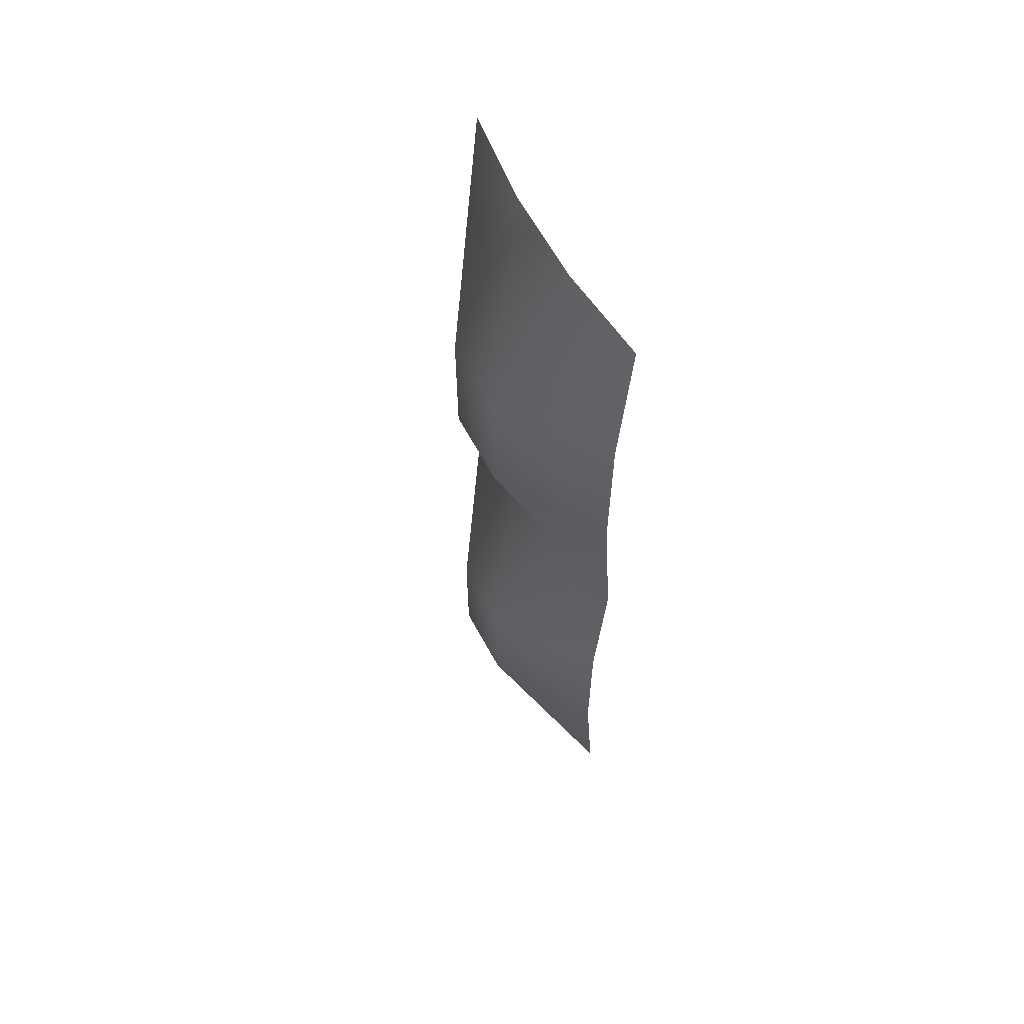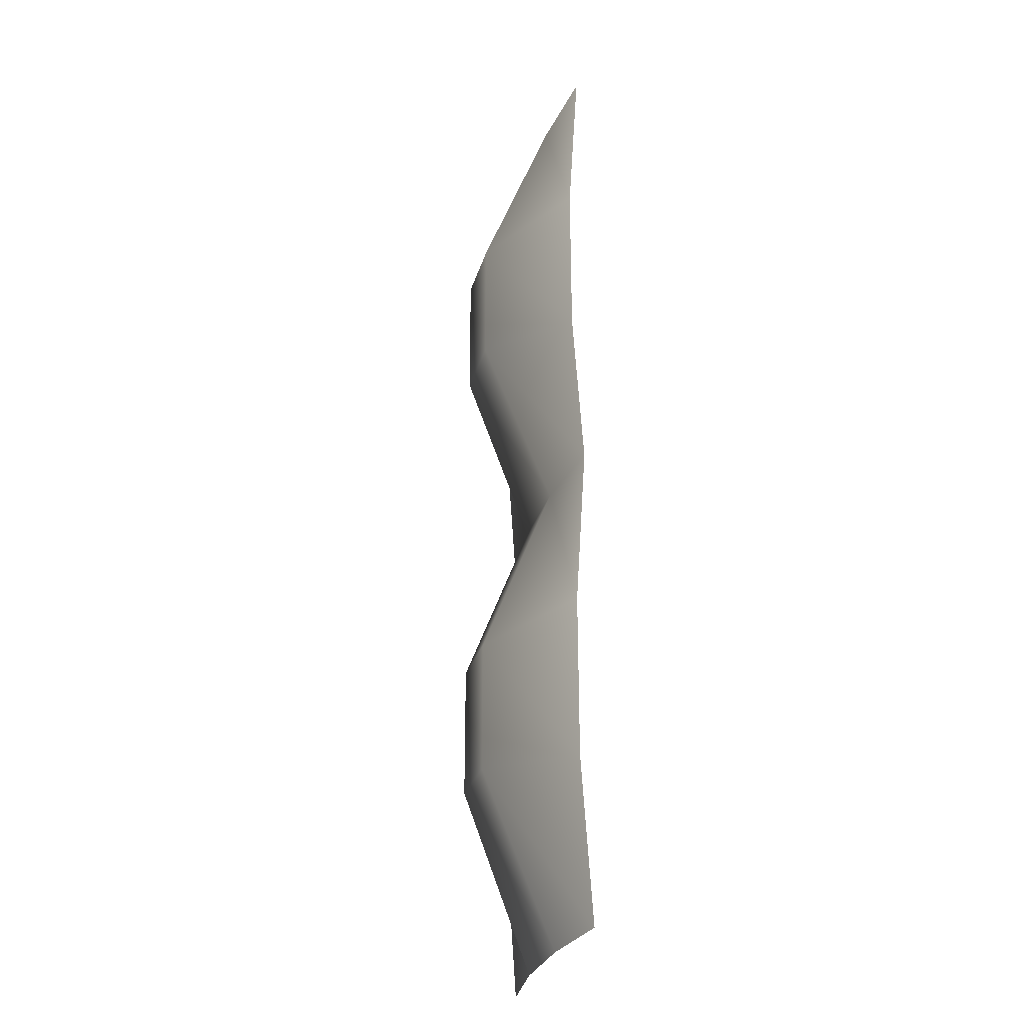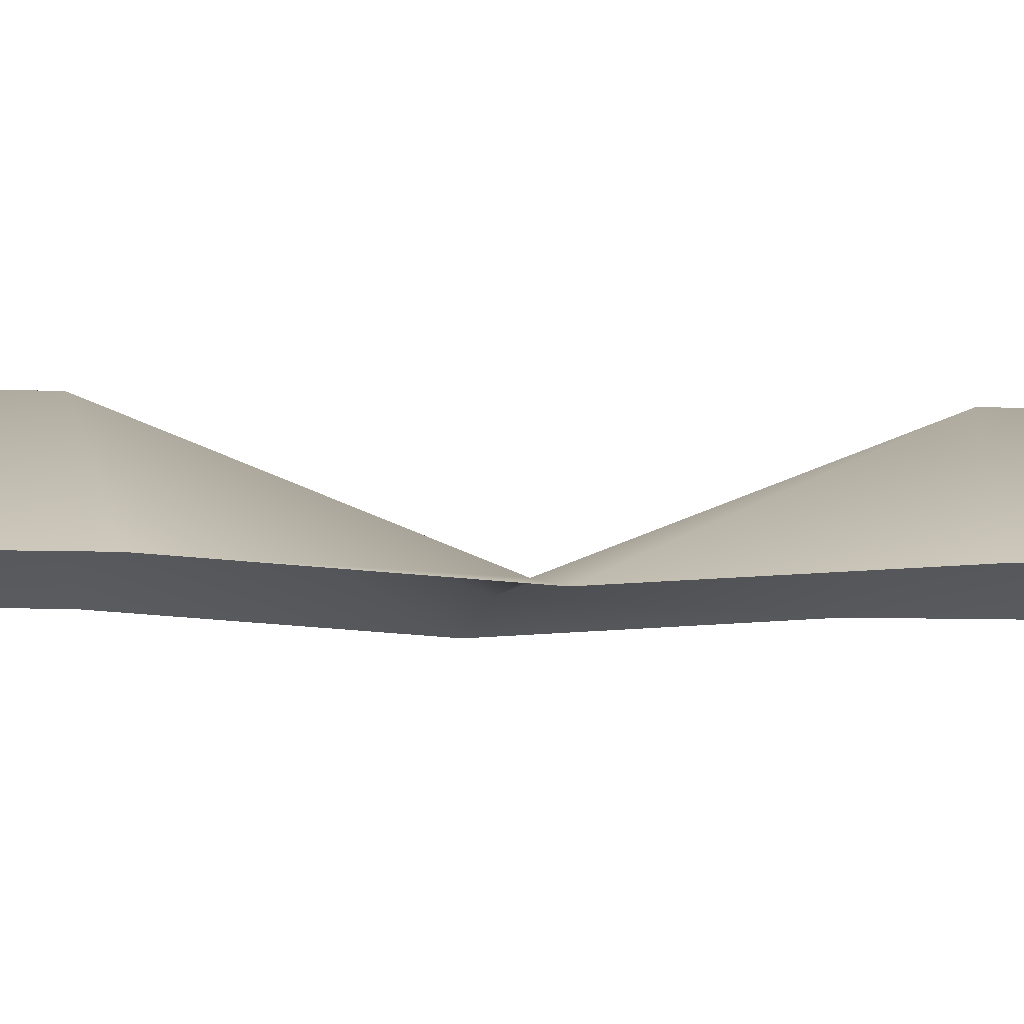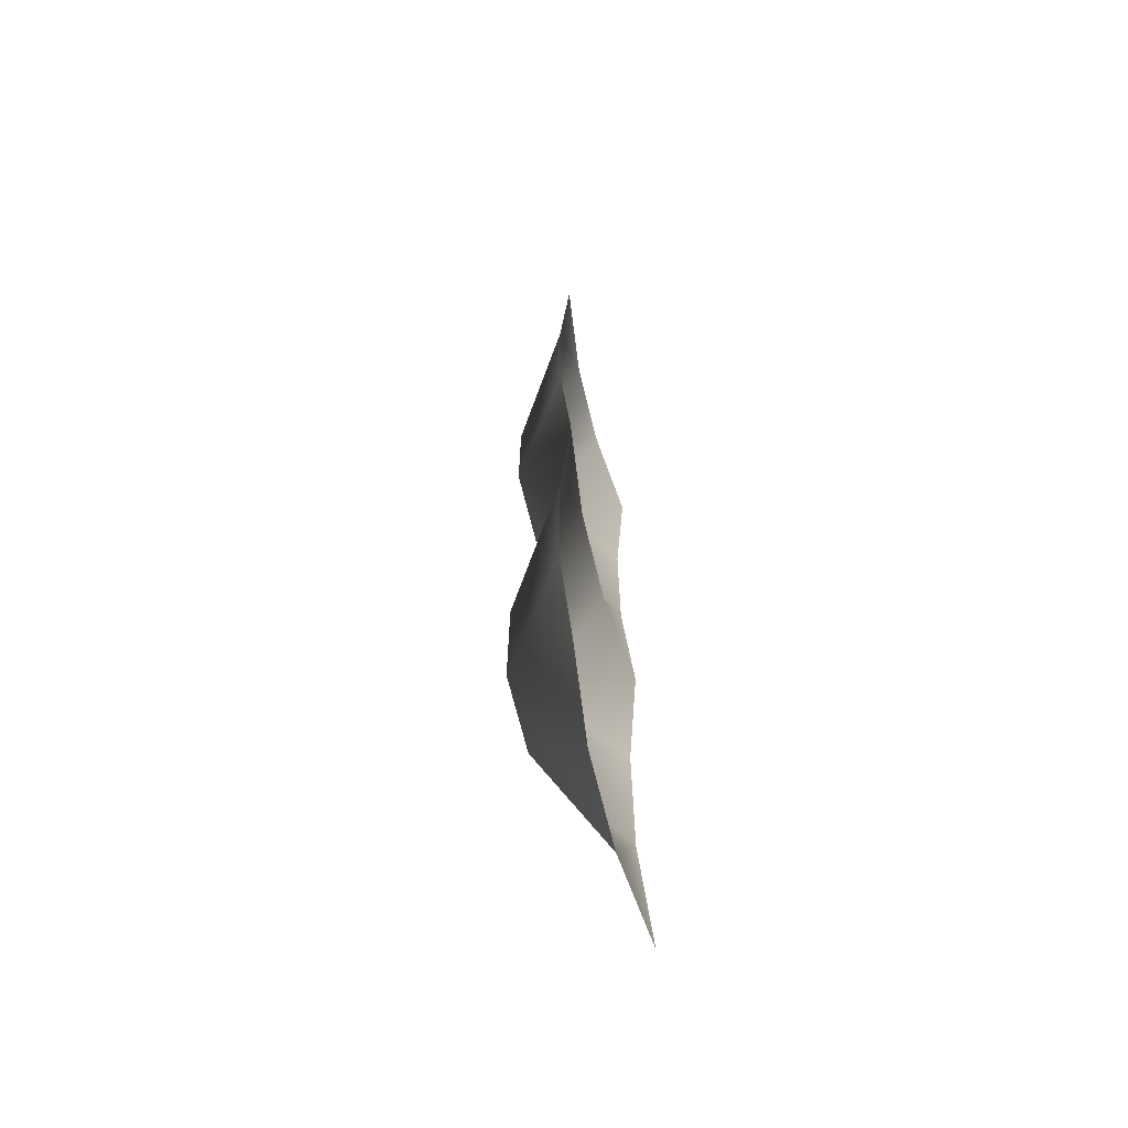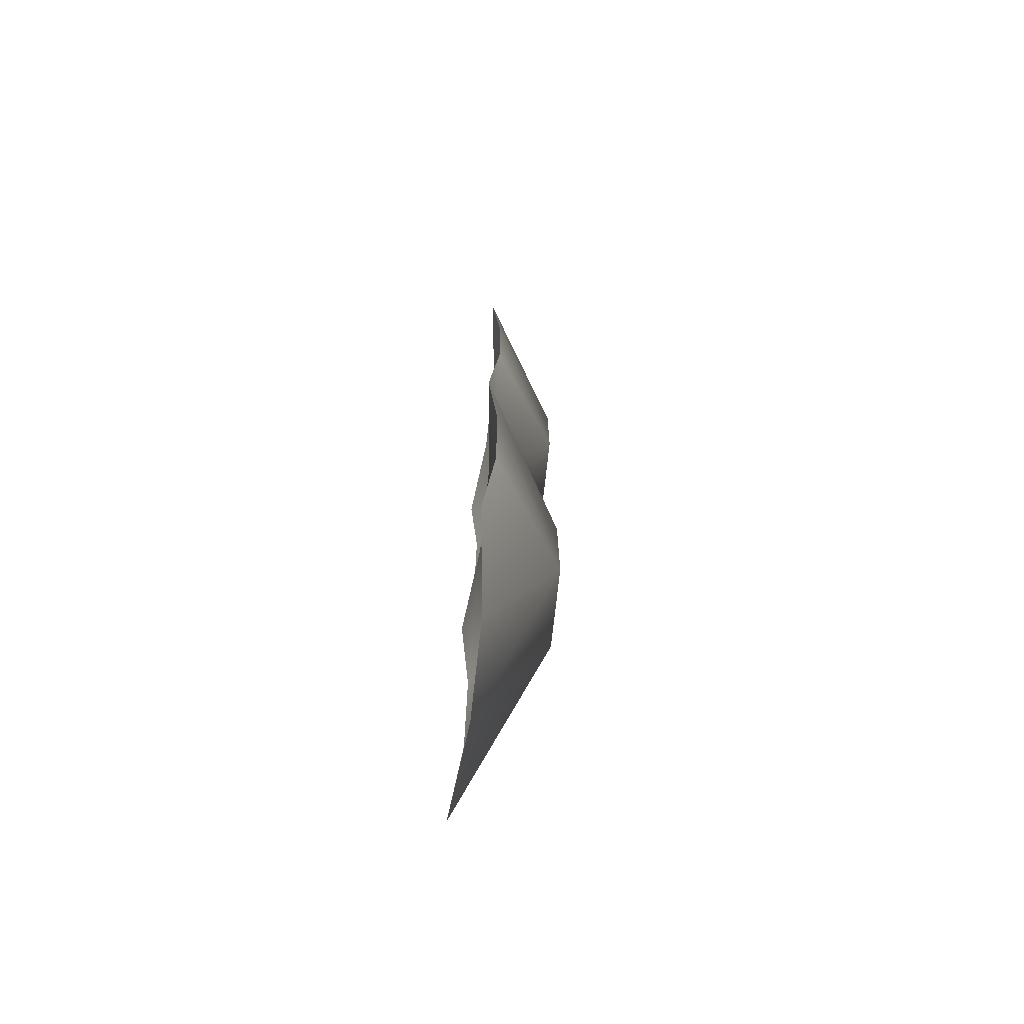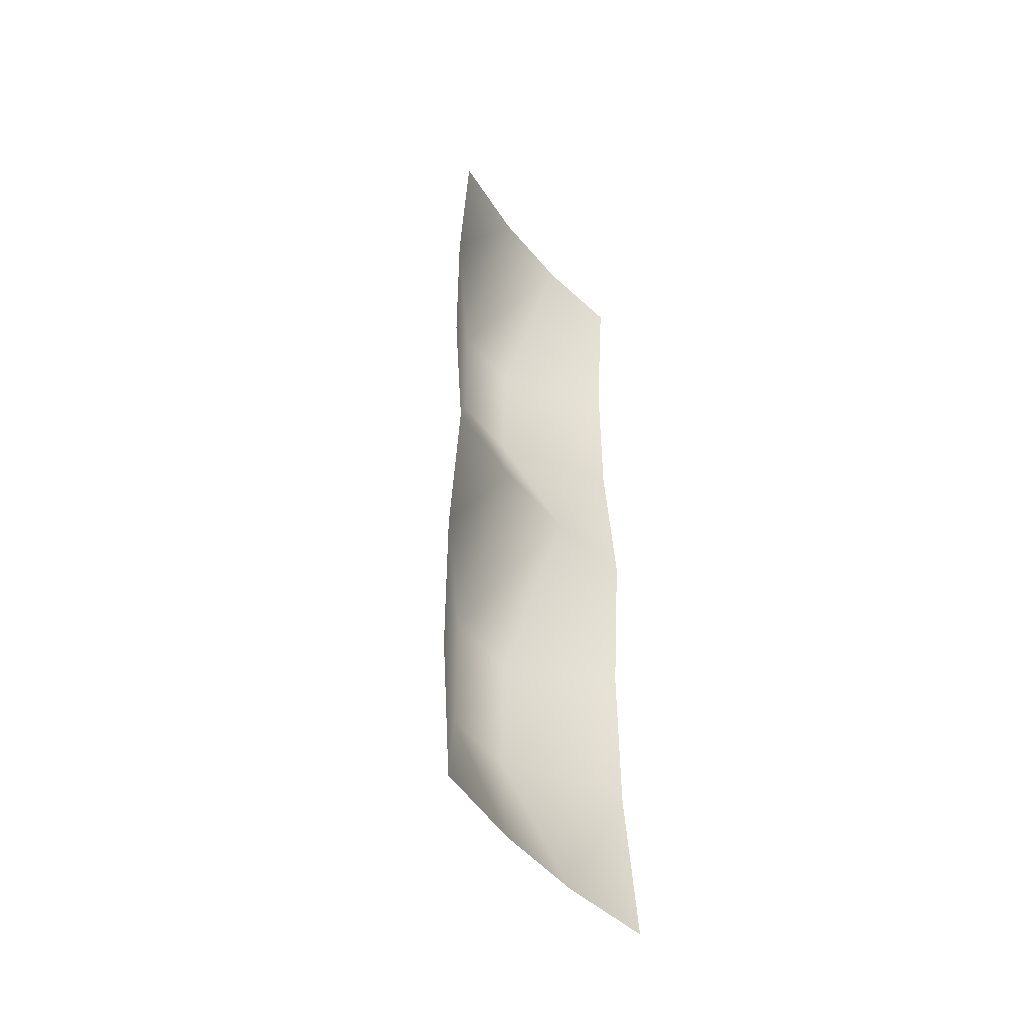
<metadata>
{"format":"obj","ext":"obj","renderer":"f3d","projection":"perspective","resolution":1024,"background":"white","views":[{"elev":63.0,"azim":-118.4,"up":"+Z"},{"elev":-27.9,"azim":-104.6,"up":"+Z"},{"elev":-5.4,"azim":81.4,"up":"+Y"},{"elev":-67.6,"azim":-76.3,"up":"+Z"},{"elev":-74.2,"azim":83.7,"up":"+Z"},{"elev":-48.9,"azim":-52.4,"up":"+Z"}]}
</metadata>
<code>
o CopperOreHeap_Cube.206
v 0.3461 -0.02628 1.213
v -0.3461 -0.02628 1.213
v 0.3461 -0.02628 -1.215
v -0.3461 -0.02628 -1.215
v 0.1154 -0 1.213
v -0.1154 -0 1.213
v 0.1154 0 -1.215
v -0.1154 0 -1.215
v 0.3461 0 -0.8102
v 0.3461 0 -0.4055
v 0.3461 -0.02628 -0.000812
v 0.3461 -0 0.4039
v 0.3461 -0 0.8086
v -0.3461 -0 0.8086
v -0.3461 -0 0.4039
v -0.3461 -0.02628 -0.000812
v -0.3461 0 -0.4055
v -0.3461 0 -0.8102
v 0.09363 0.1742 -0.772
v 0.09363 0.1742 -0.4436
v 0.1154 0 -0.000812
v 0.09363 0.1742 0.442
v 0.09363 0.1742 0.7704
v -0.09363 0.1742 -0.772
v -0.09363 0.1742 -0.4436
v -0.1154 0 -0.000812
v -0.09363 0.1742 0.442
v -0.09363 0.1742 0.7704
f 24 8 4 18
f 9 3 7 19
f 19 7 8 24
f 5 23 28 6
f 23 22 27 28
f 22 21 26 27
f 21 20 25 26
f 20 19 24 25
f 1 13 23 5
f 13 12 22 23
f 12 11 21 22
f 11 10 20 21
f 10 9 19 20
f 6 28 14 2
f 28 27 15 14
f 27 26 16 15
f 26 25 17 16
f 25 24 18 17

</code>
